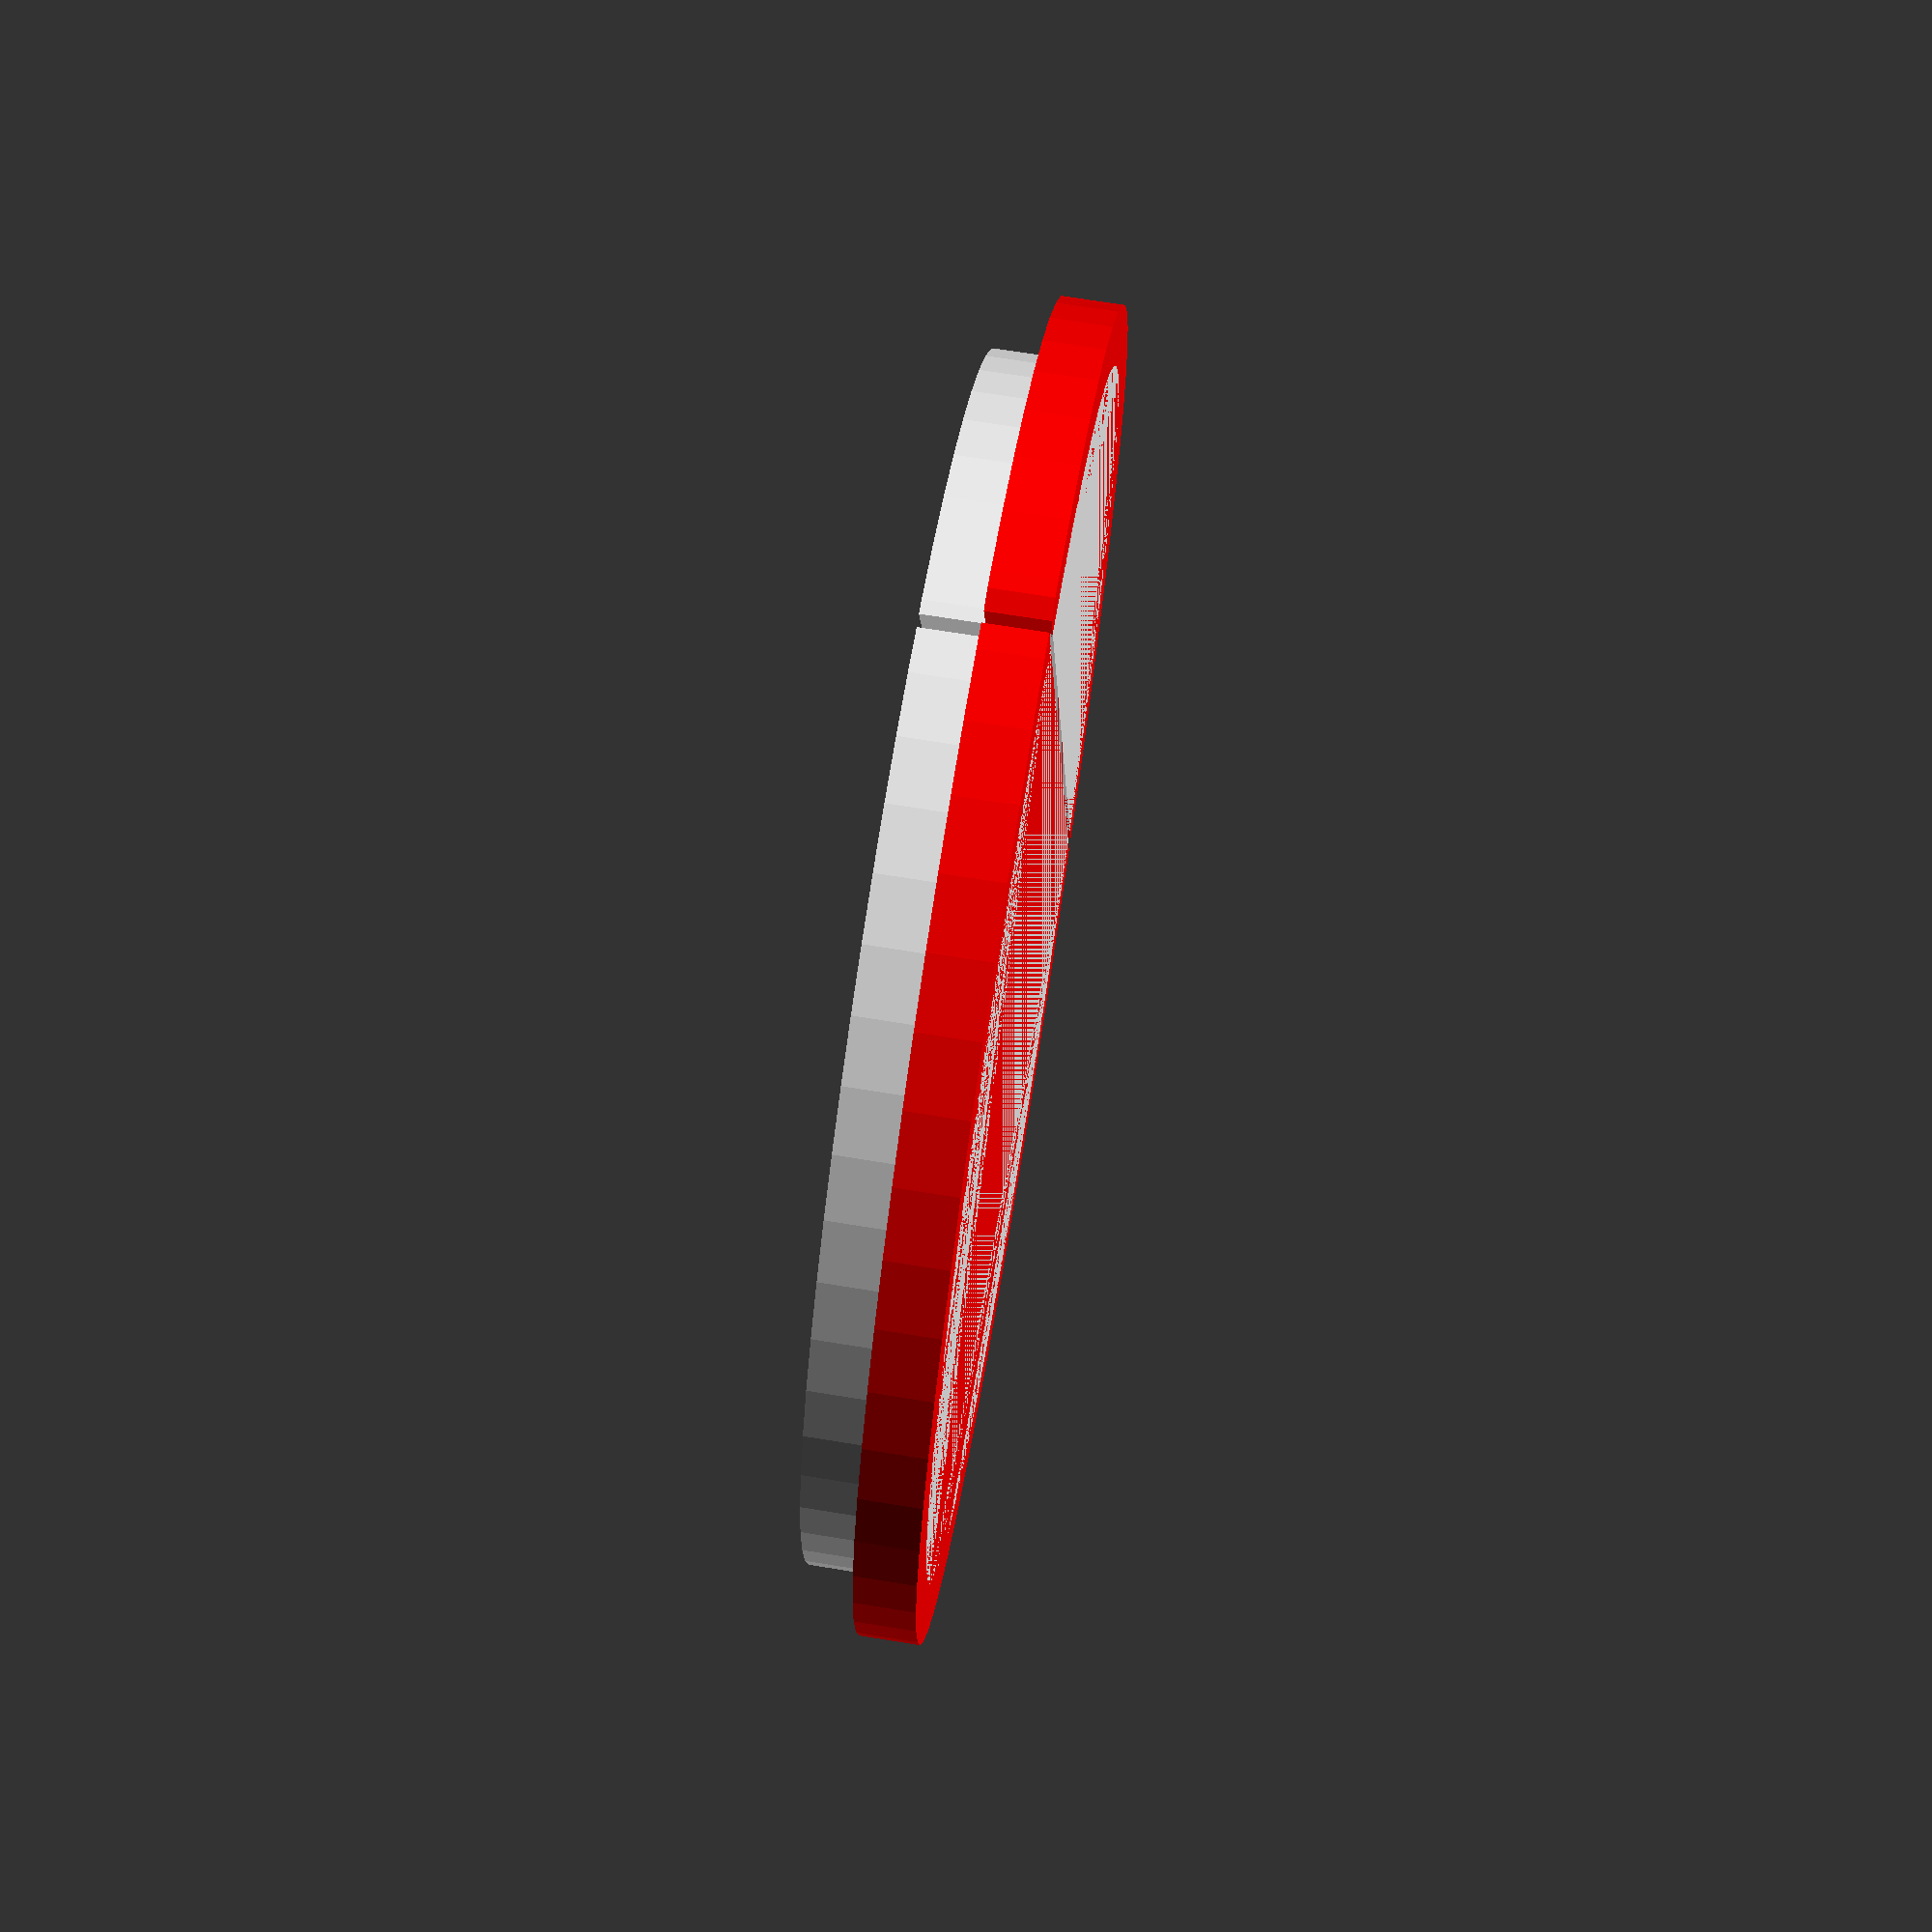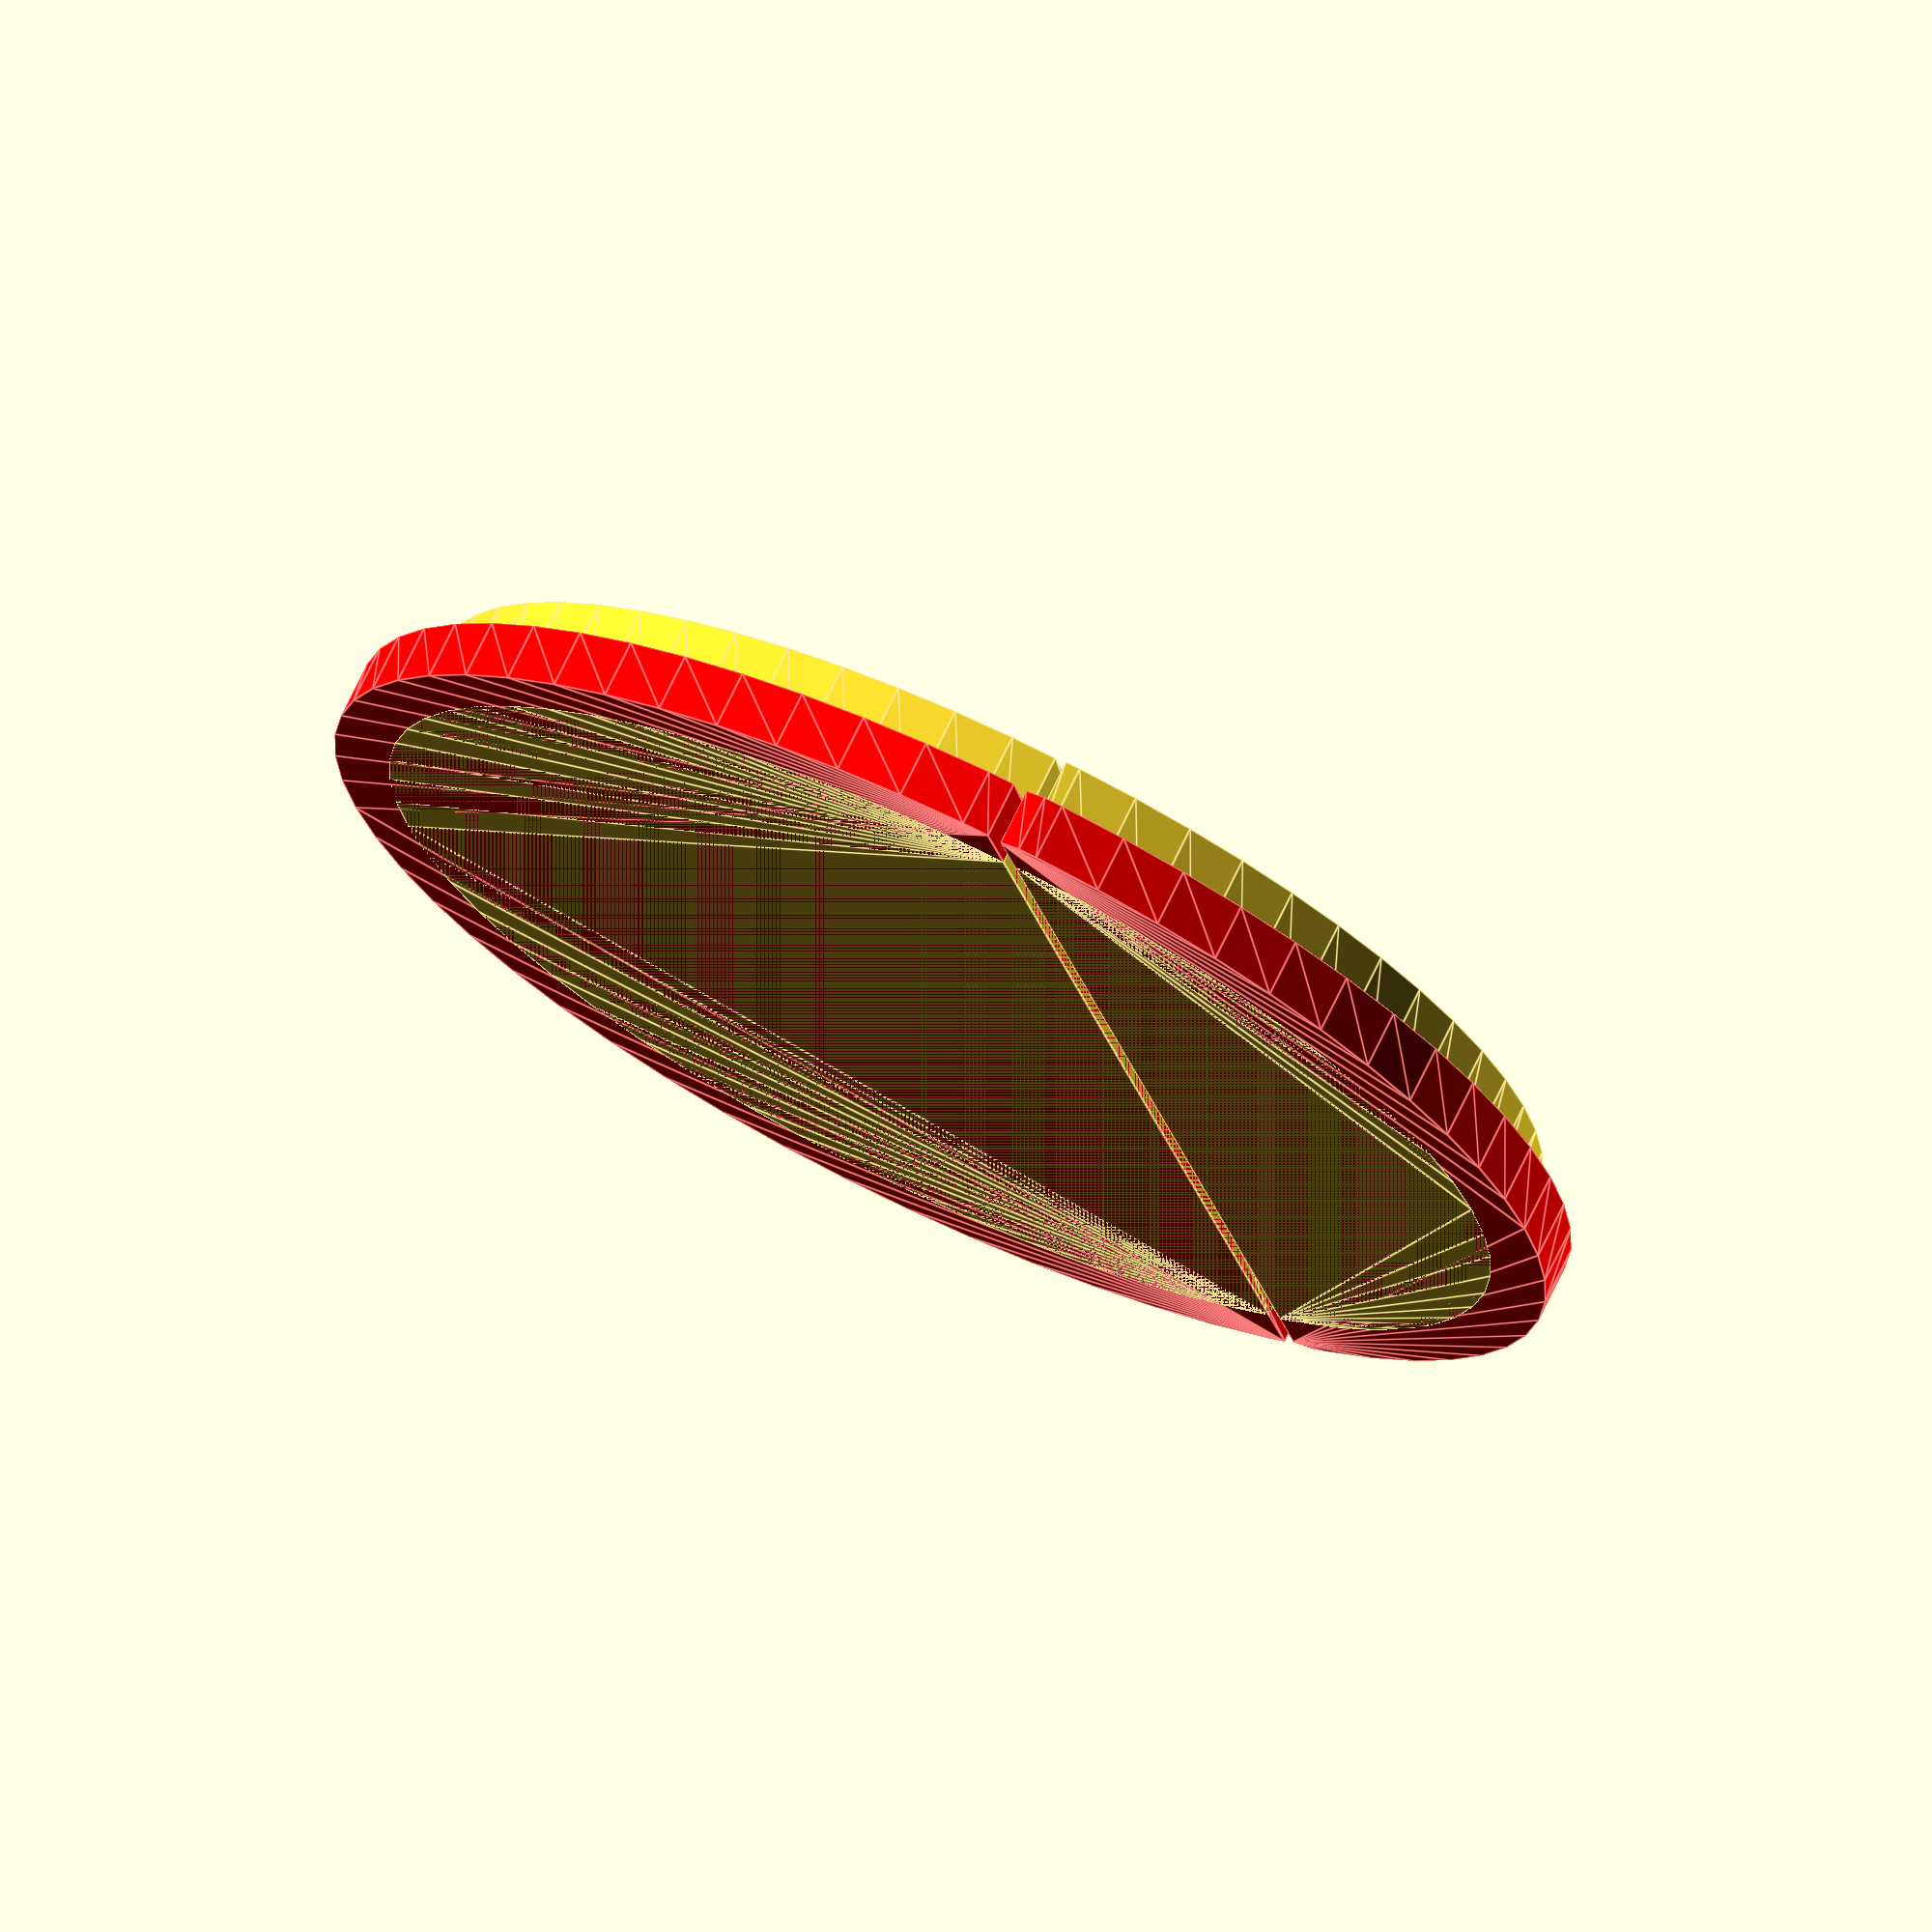
<openscad>
// Unit of length: Unit.MM
$fn = 60;
$vpr = [0.0, 0.0, 0.0];

union()
{
   translate(v = [0.0, 0.1])
   {
      union()
      {
         color(c = [1.0, 0.0, 0.0, 1.0])
         {
            linear_extrude(height = 1.0, center = false, twist = 0.0, scale = 1.0)
            {
               translate(v = [0.0, 3.8268])
               {
                  intersection()
                  {
                     circle(d = 22.0);
                     polygon(points = [[-11.0, -3.8268], [-11.0, 11.0], [11.0, 11.0], [11.0, -3.8268]]);
                  }
               }
            }
         }
         translate(v = [0.0, 0.0, 0.0])
         {
            linear_extrude(height = 2.0, center = false, twist = 0.0, scale = 1.0)
            {
               translate(v = [0.0, 3.8268])
               {
                  intersection()
                  {
                     circle(d = 20.0);
                     polygon(points = [[-10.0, -3.8268], [-10.0, 10.0], [10.0, 10.0], [10.0, -3.8268]]);
                  }
               }
            }
         }
      }
   }
   translate(v = [0.0, -0.1])
   {
      union()
      {
         color(c = [1.0, 0.0, 0.0, 1.0])
         {
            linear_extrude(height = 1.0, center = false, twist = 0.0, scale = 1.0)
            {
               translate(v = [0.0, 3.8268])
               {
                  intersection()
                  {
                     circle(d = 22.0);
                     polygon(points = [[-10.1627, -11.0], [-10.1627, -3.8268], [10.1627, -3.8268], [10.1627, -11.0]]);
                  }
               }
            }
         }
         translate(v = [0.0, 0.0, 0.0])
         {
            linear_extrude(height = 2.0, center = false, twist = 0.0, scale = 1.0)
            {
               translate(v = [0.0, 3.8268])
               {
                  intersection()
                  {
                     circle(d = 20.0);
                     polygon(points = [[-9.2388, -10.0], [-9.2388, -3.8268], [9.2388, -3.8268], [9.2388, -10.0]]);
                  }
               }
            }
         }
      }
   }
}

</openscad>
<views>
elev=289.9 azim=102.6 roll=99.2 proj=p view=solid
elev=108.0 azim=285.3 roll=334.5 proj=o view=edges
</views>
